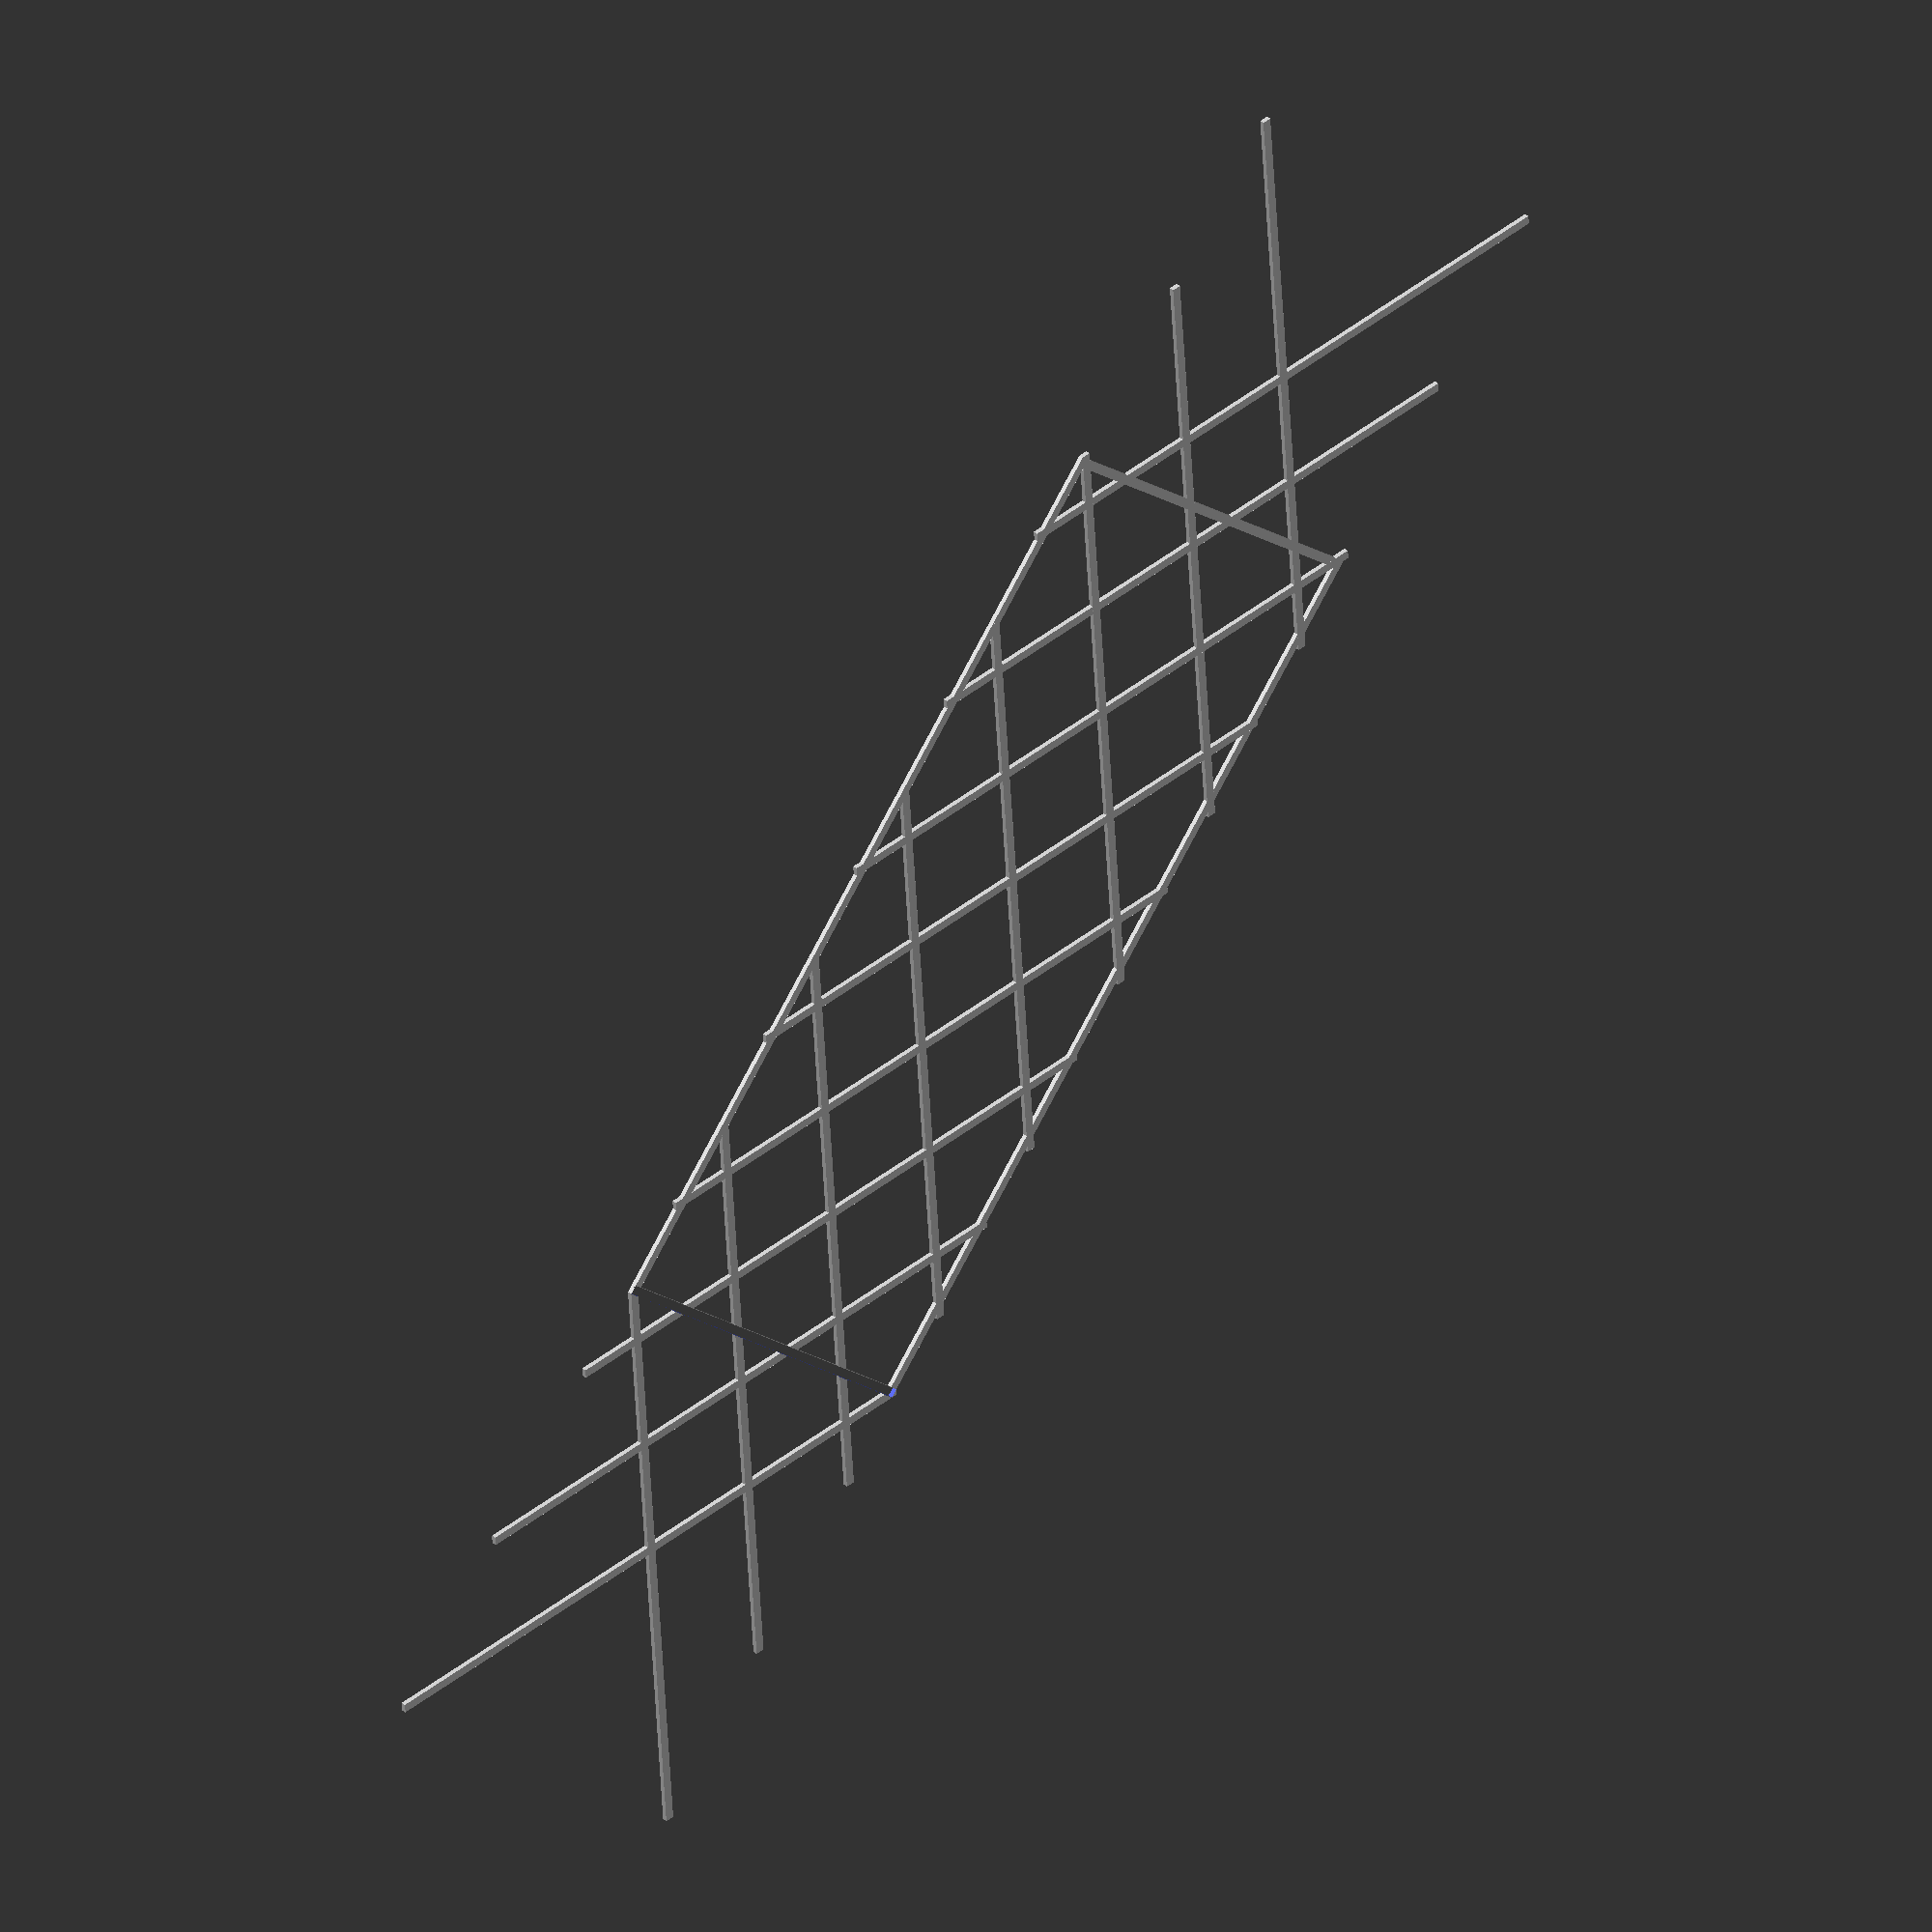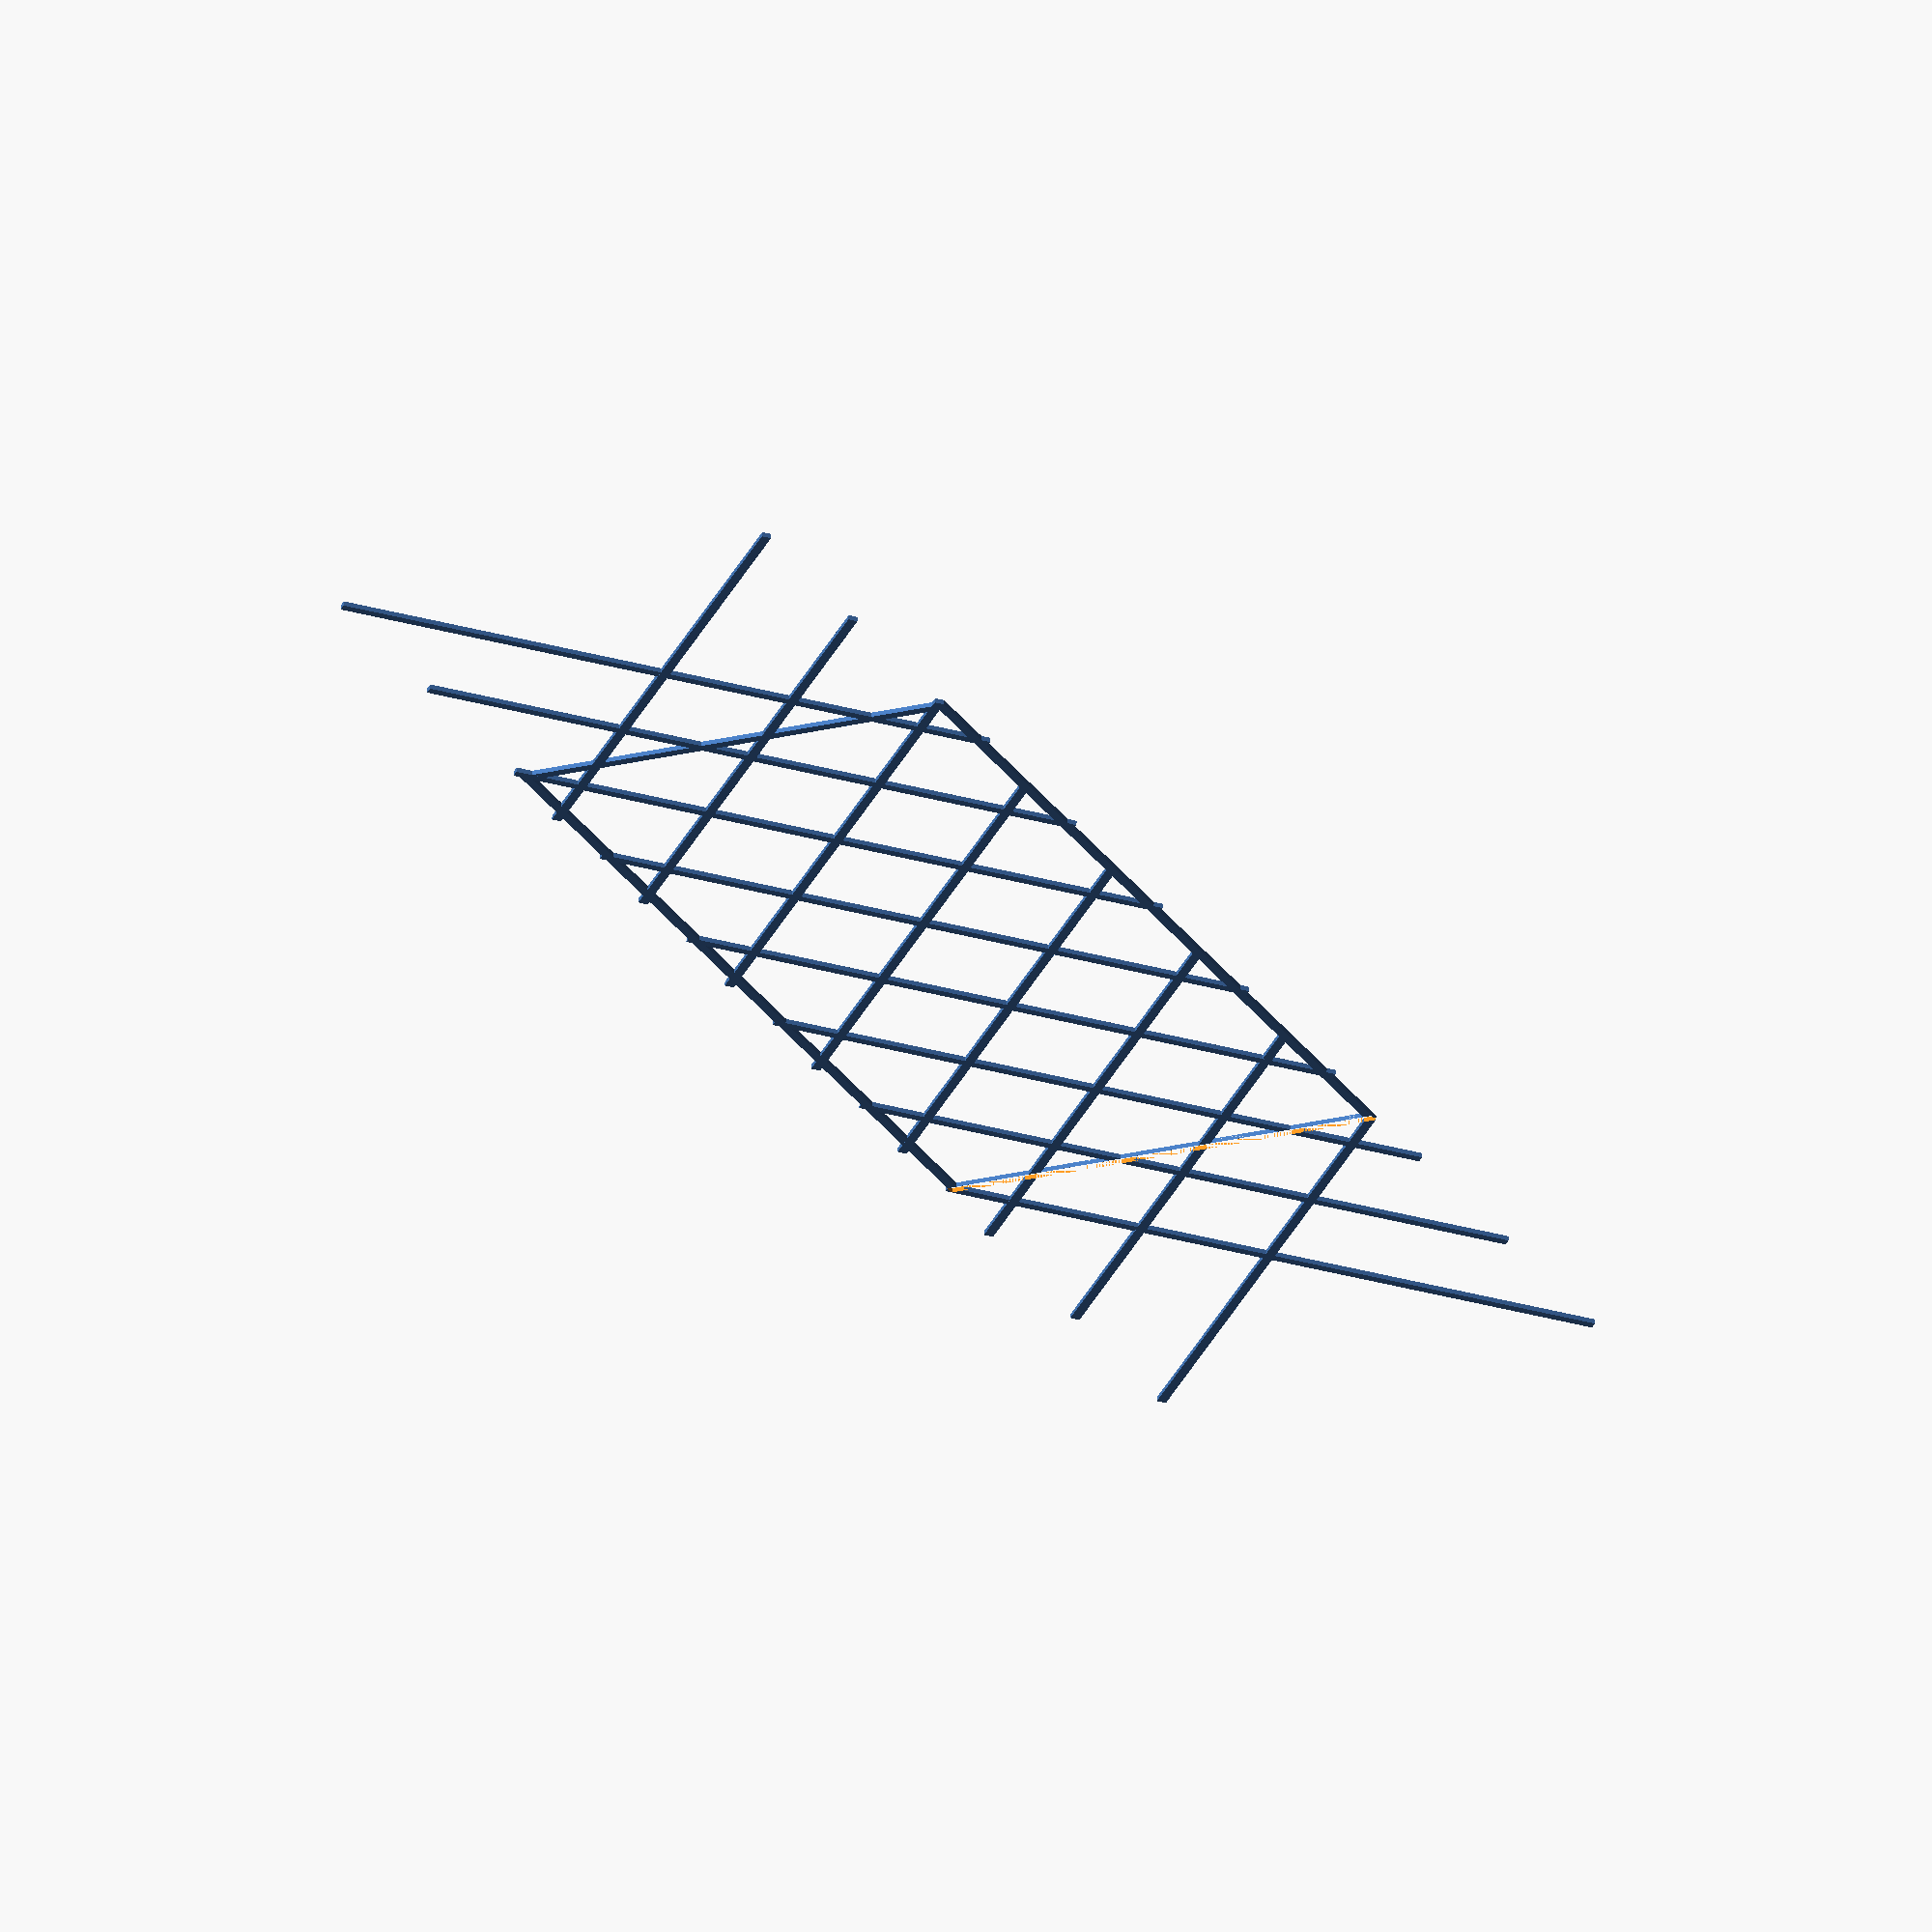
<openscad>
module cube_square(dimensions = [0, 0, 0], density = 40, border = 2) {
  difference() {
    union() {
      square([dimensions.x, border]);
      translate([0, dimensions.y - border])
        square([dimensions.x, border]);
      square([border, dimensions.y]);
      translate([dimensions.x - border, 0])
        square([border, dimensions.y]);

      length = sqrt(dimensions.x * dimensions.x + (dimensions.x + border) * (dimensions.x + border));
      for(i = [0:density:dimensions.y * 1.5]) {
        translate([0, i - dimensions.x])
          rotate([0, 0, 45])
            square([length, border]);
      }
      for(i = [0:density:dimensions.y * 1.5]) {
        translate([0, i])
          rotate([0, 0, -45])
            square([length, border]);
      }
    }
    square([dimensions.x, border]);
  }

}

cube_square([100, 200, 300]);

</openscad>
<views>
elev=323.6 azim=40.9 roll=316.3 proj=o view=wireframe
elev=117.2 azim=207.0 roll=356.0 proj=o view=solid
</views>
